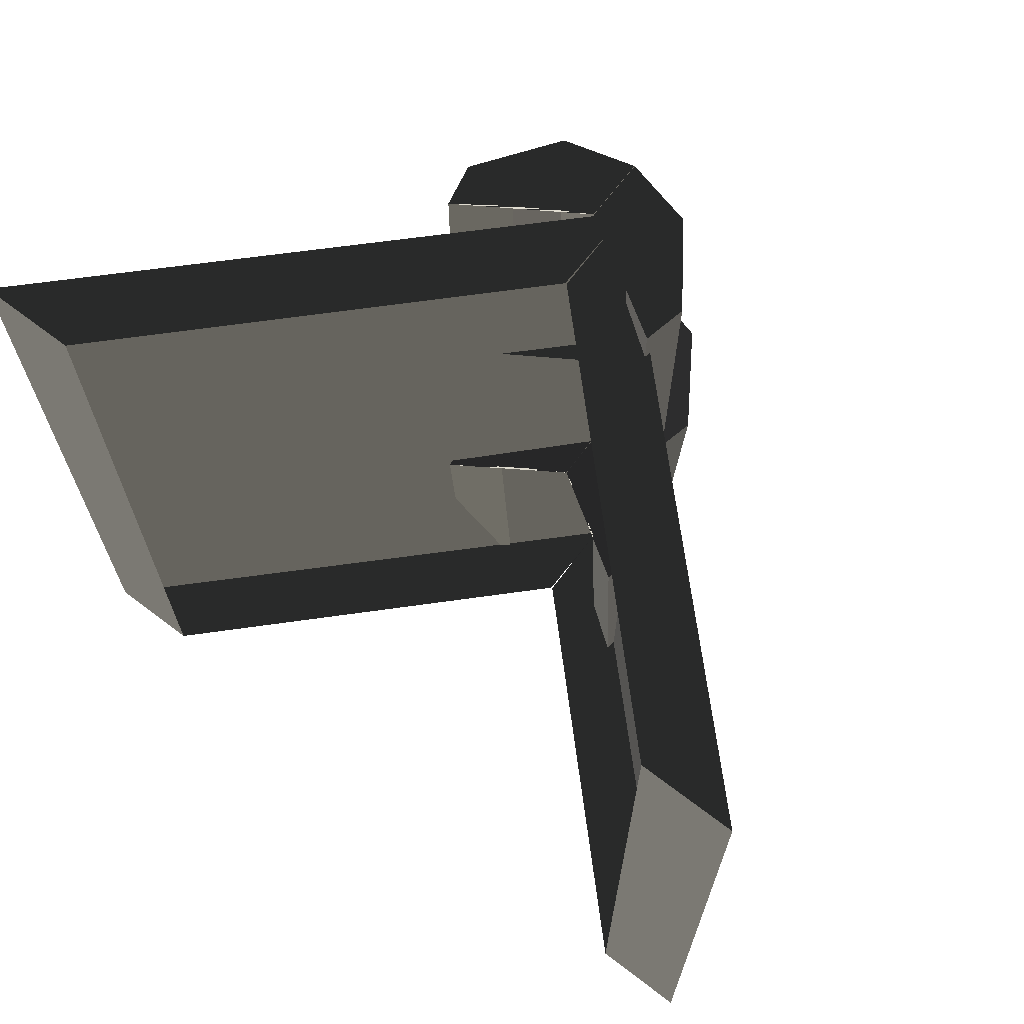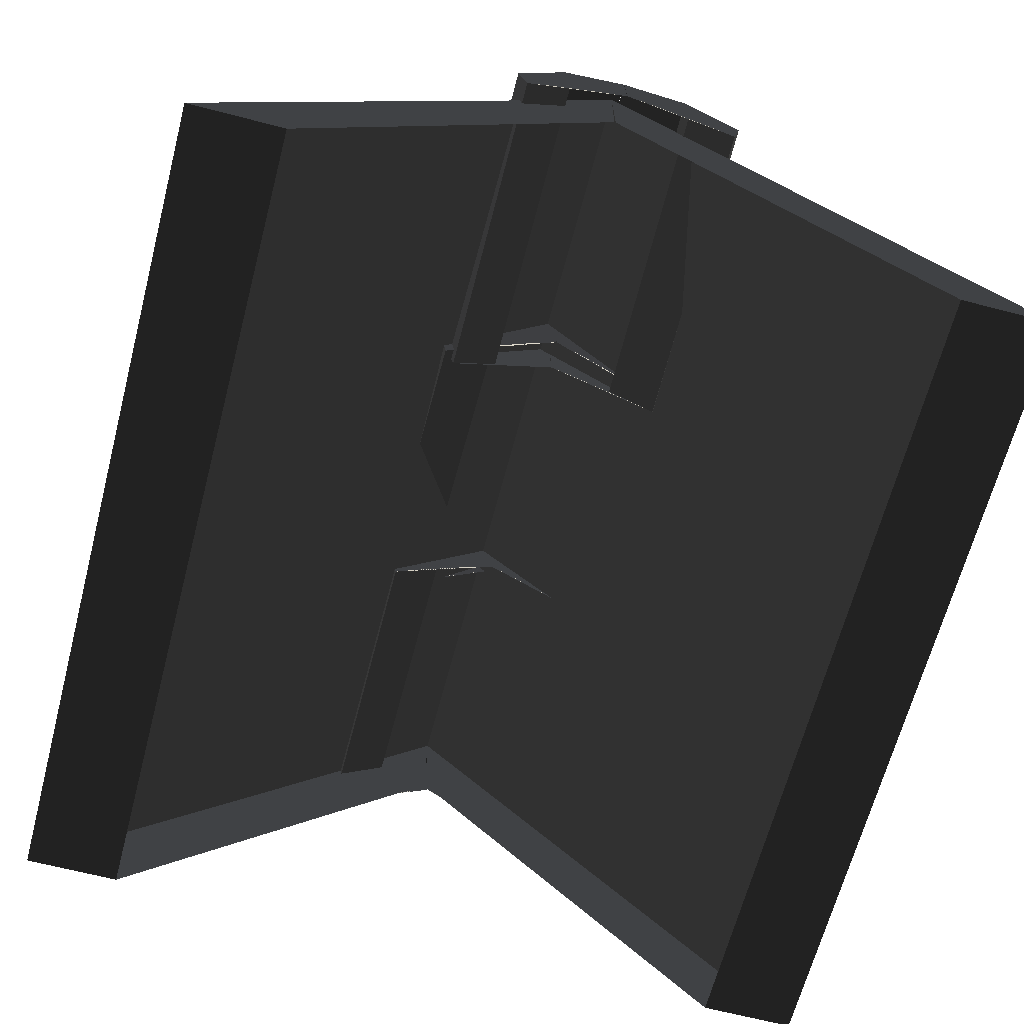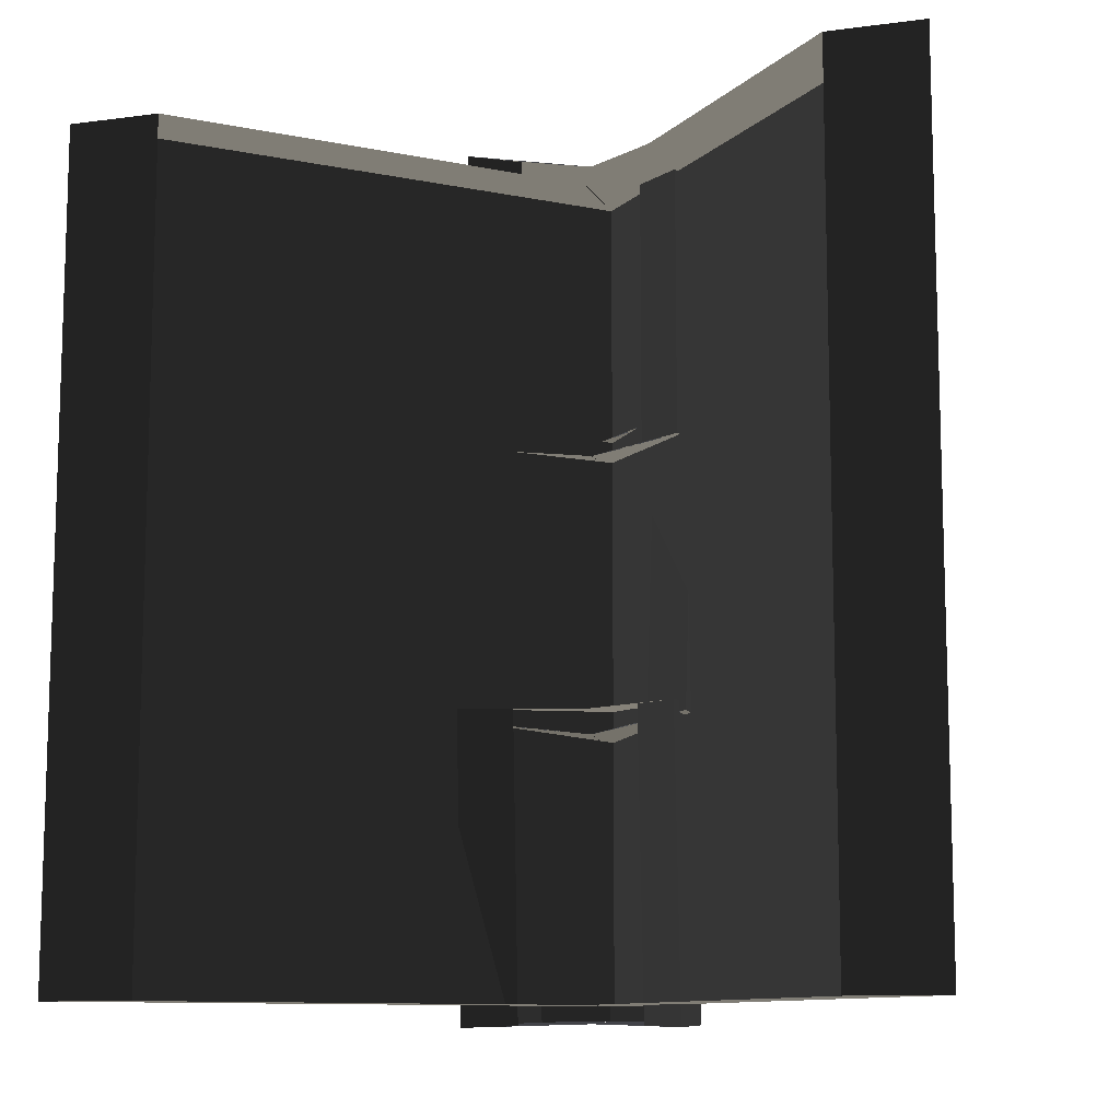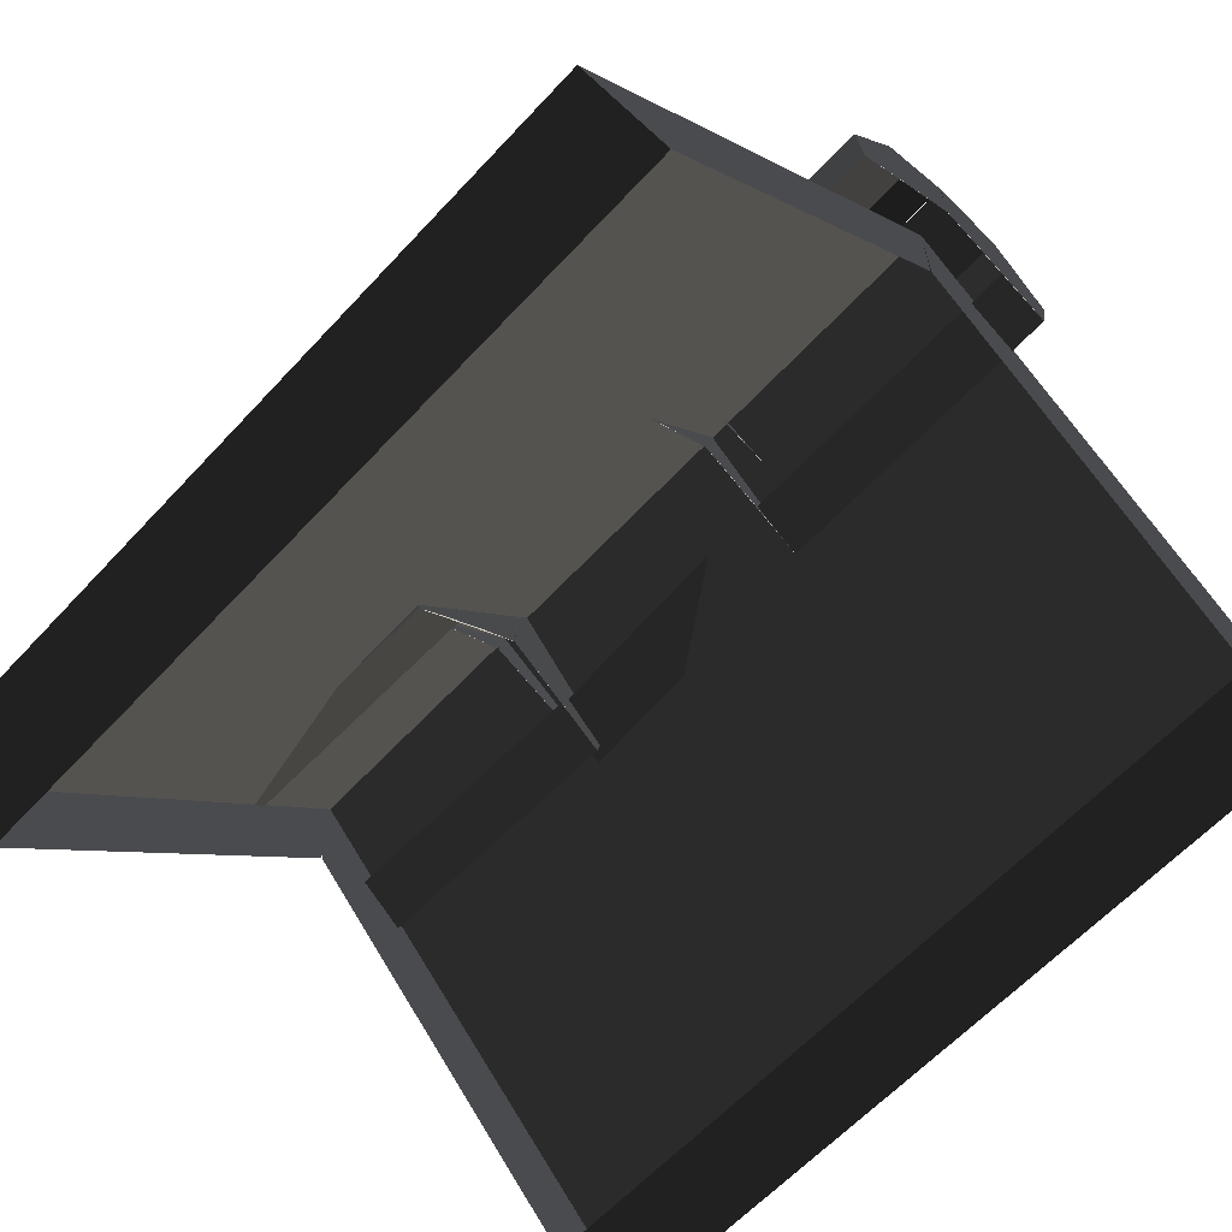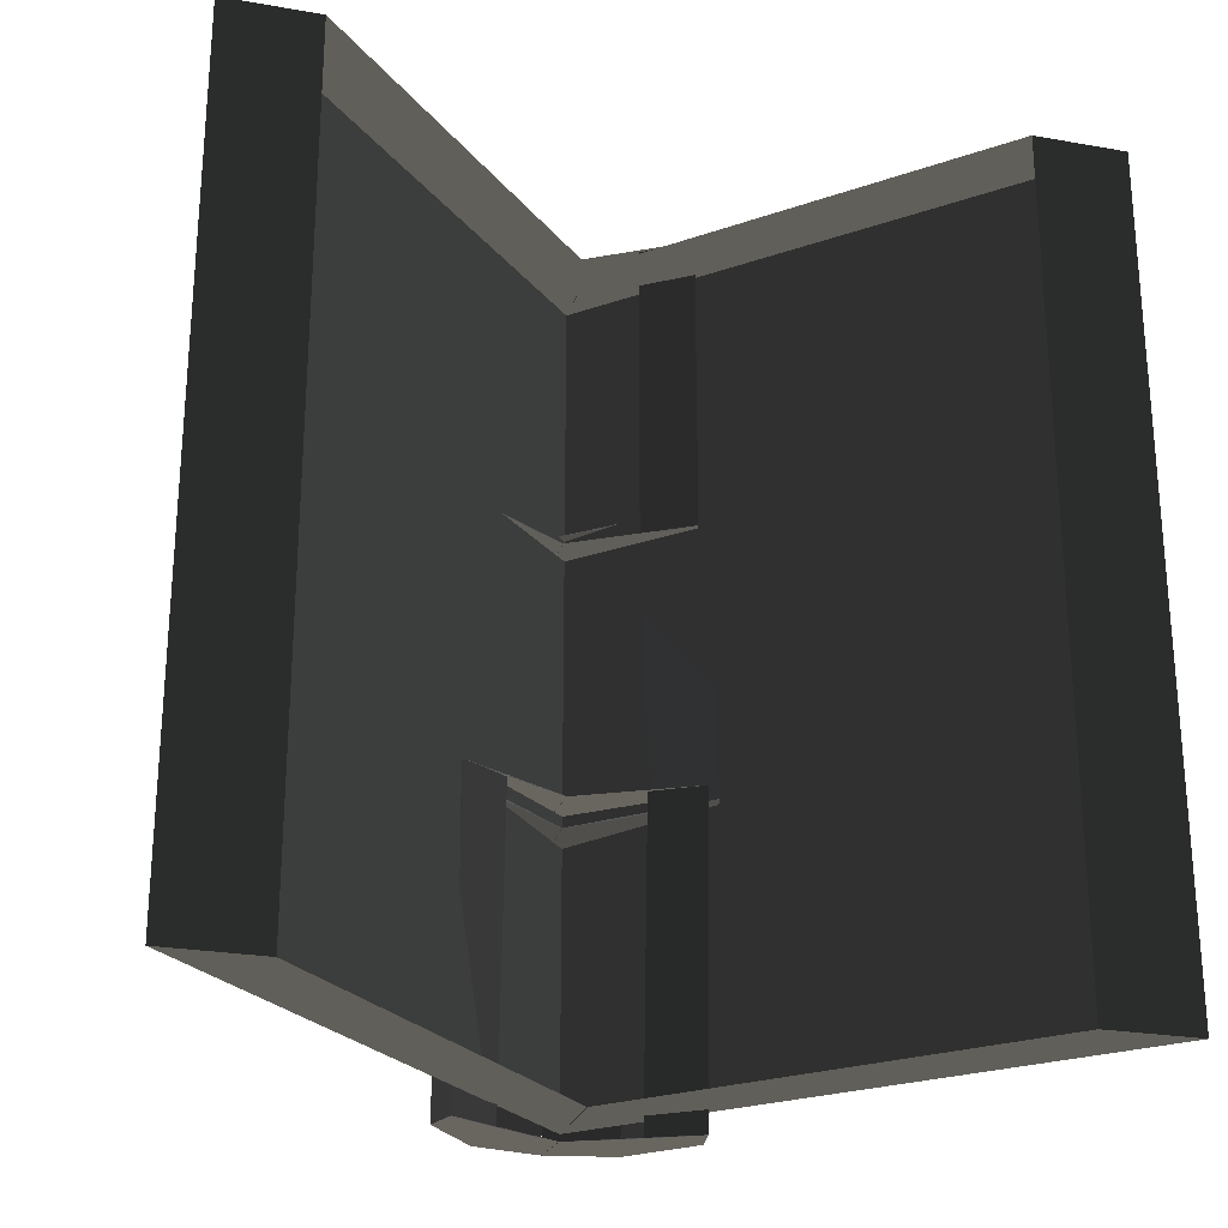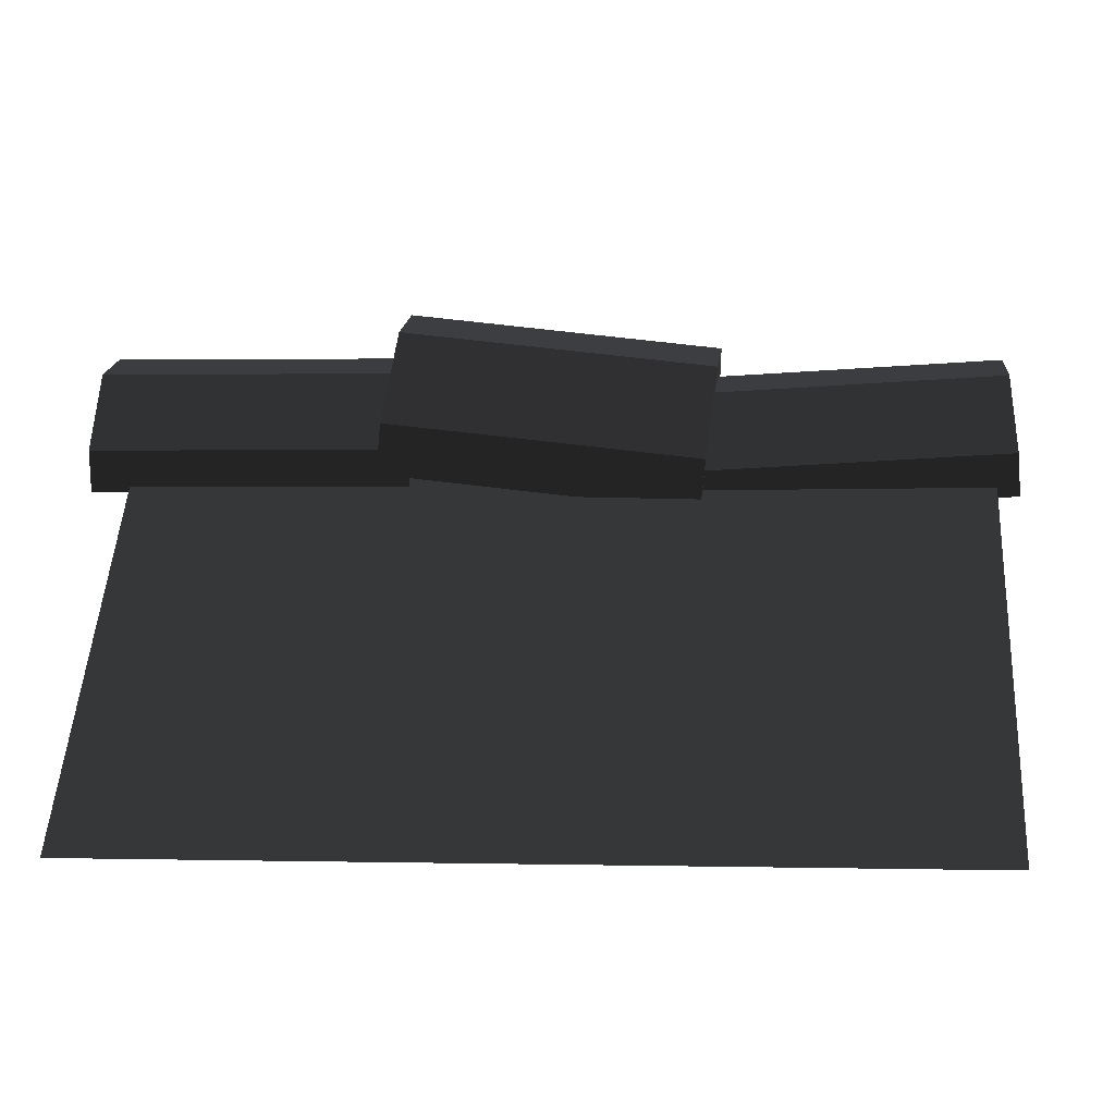
<metadata>
{"format":"obj","ext":"obj","renderer":"f3d","projection":"perspective","resolution":1024,"background":"white","views":[{"elev":68.7,"azim":37.3,"up":"+Z"},{"elev":-65.4,"azim":165.3,"up":"+Y"},{"elev":-10.7,"azim":18.3,"up":"+Z"},{"elev":-62.3,"azim":-42.8,"up":"+Y"},{"elev":-25.2,"azim":-15.9,"up":"+Z"},{"elev":2.0,"azim":94.7,"up":"+Y"}]}
</metadata>
<code>
g Roof-brown-Top
v 0.8869 0 0
v 1 0 1
v 1 0 0
v 0.8869 0 1
v 0.5 0.5 1
v 0.5 0.5 0
v 1 0 1
v 1 0 0
v 0.8869 0 0
v 1 0 0
v 0.5 0.5 0
v 0.5009 0.3891 0
v 0.8869 0 1
v 0.5009 0.3891 1
v 0.5 0.5 1
v 1 0 1
v 0.1131 0 1
v 0.1131 0 0
v 0 0 1
v 0 0 0
v 0.5 0.5 0
v 0 0 1
v 0 0 0
v 0.5 0.5 1
v 0.1131 0 0
v 0.4991 0.3891 0
v 0.5 0.5 0
v 0 0 0
v 0.1131 0 1
v 0 0 1
v 0.5 0.5 1
v 0.4991 0.3891 1
v 0.621 0.37 1.046
v 0.6316 0.4193 1.046
v 0.621 0.37 0.6711
v 0.6316 0.4193 0.6711
v 0.6316 0.4193 1.046
v 0.5679 0.5095 1.046
v 0.6316 0.4193 0.6711
v 0.5679 0.5095 0.6711
v 0.4872 0.5306 1.046
v 0.4872 0.5306 0.6711
v 0.5679 0.5095 1.046
v 0.5679 0.5095 0.6711
v 0.5646 0.4114 0.6711
v 0.621 0.37 1.046
v 0.621 0.37 0.6711
v 0.5646 0.4114 1.046
v 0.621 0.37 0.6711
v 0.6316 0.4193 0.6711
v 0.4872 0.4552 0.6711
v 0.4872 0.4552 0.6711
v 0.5646 0.4114 0.6711
v 0.621 0.37 0.6711
v 0.6316 0.4193 0.6711
v 0.5679 0.5095 0.6711
v 0.4872 0.4552 0.6711
v 0.4872 0.5306 0.6711
v 0.621 0.37 1.046
v 0.5646 0.4114 1.046
v 0.4872 0.4552 1.046
v 0.4872 0.4552 1.046
v 0.6316 0.4193 1.046
v 0.621 0.37 1.046
v 0.5679 0.5095 1.046
v 0.4872 0.4552 1.046
v 0.4872 0.5306 1.046
v 0.6316 0.4193 1.046
v 0.3424 0.4193 1.046
v 0.353 0.37 0.6711
v 0.3424 0.4193 0.6711
v 0.353 0.37 1.046
v 0.4061 0.5095 1.046
v 0.3424 0.4193 0.6711
v 0.4061 0.5095 0.6711
v 0.3424 0.4193 1.046
v 0.4868 0.5306 0.6711
v 0.4061 0.5095 1.046
v 0.4061 0.5095 0.6711
v 0.4868 0.5306 1.046
v 0.4094 0.4114 1.046
v 0.4094 0.4114 0.6711
v 0.353 0.37 1.046
v 0.353 0.37 0.6711
v 0.353 0.37 0.6711
v 0.4094 0.4114 0.6711
v 0.4868 0.4552 0.6711
v 0.4868 0.4552 0.6711
v 0.3424 0.4193 0.6711
v 0.353 0.37 0.6711
v 0.4061 0.5095 0.6711
v 0.4868 0.4552 0.6711
v 0.4868 0.5306 0.6711
v 0.3424 0.4193 0.6711
v 0.353 0.37 1.046
v 0.3424 0.4193 1.046
v 0.4868 0.4552 1.046
v 0.4868 0.4552 1.046
v 0.4094 0.4114 1.046
v 0.353 0.37 1.046
v 0.3424 0.4193 1.046
v 0.4061 0.5095 1.046
v 0.4868 0.4552 1.046
v 0.4868 0.5306 1.046
v 0.6344 0.3914 0.7086
v 0.6461 0.4501 0.702
v 0.6344 0.3498 0.3358
v 0.6461 0.4086 0.3293
v 0.6461 0.4501 0.702
v 0.576 0.5577 0.69
v 0.6461 0.4086 0.3293
v 0.576 0.5162 0.3173
v 0.4872 0.5829 0.6872
v 0.4872 0.5414 0.3145
v 0.576 0.5577 0.69
v 0.576 0.5162 0.3173
v 0.5724 0.3992 0.3303
v 0.6344 0.3914 0.7086
v 0.6344 0.3498 0.3358
v 0.5724 0.4408 0.703
v 0.6344 0.3498 0.3358
v 0.6461 0.4086 0.3293
v 0.4872 0.4515 0.3245
v 0.4872 0.4515 0.3245
v 0.5724 0.3992 0.3303
v 0.6344 0.3498 0.3358
v 0.6461 0.4086 0.3293
v 0.576 0.5162 0.3173
v 0.4872 0.4515 0.3245
v 0.4872 0.5414 0.3145
v 0.6344 0.3914 0.7086
v 0.5724 0.4408 0.703
v 0.4872 0.493 0.6972
v 0.4872 0.493 0.6972
v 0.6461 0.4501 0.702
v 0.6344 0.3914 0.7086
v 0.576 0.5577 0.69
v 0.4872 0.493 0.6972
v 0.4872 0.5829 0.6872
v 0.6461 0.4501 0.702
v 0.3279 0.4501 0.702
v 0.3396 0.3498 0.3358
v 0.3279 0.4086 0.3293
v 0.3396 0.3914 0.7086
v 0.398 0.5577 0.69
v 0.3279 0.4086 0.3293
v 0.398 0.5162 0.3173
v 0.3279 0.4501 0.702
v 0.4868 0.5414 0.3145
v 0.398 0.5577 0.69
v 0.398 0.5162 0.3173
v 0.4868 0.5829 0.6872
v 0.4017 0.4408 0.703
v 0.4017 0.3992 0.3303
v 0.3396 0.3914 0.7086
v 0.3396 0.3498 0.3358
v 0.3396 0.3498 0.3358
v 0.4017 0.3992 0.3303
v 0.4868 0.4515 0.3245
v 0.4868 0.4515 0.3245
v 0.3279 0.4086 0.3293
v 0.3396 0.3498 0.3358
v 0.398 0.5162 0.3173
v 0.4868 0.4515 0.3245
v 0.4868 0.5414 0.3145
v 0.3279 0.4086 0.3293
v 0.3396 0.3914 0.7086
v 0.3279 0.4501 0.702
v 0.4868 0.493 0.6972
v 0.4868 0.493 0.6972
v 0.4017 0.4408 0.703
v 0.3396 0.3914 0.7086
v 0.3279 0.4501 0.702
v 0.398 0.5577 0.69
v 0.4868 0.493 0.6972
v 0.4868 0.5829 0.6872
v 0.621 0.3451 0.3484
v 0.6316 0.3943 0.3512
v 0.621 0.3662 -0.02602
v 0.6316 0.4154 -0.02324
v 0.6316 0.3943 0.3512
v 0.5679 0.4844 0.3563
v 0.6316 0.4154 -0.02324
v 0.5679 0.5055 -0.01817
v 0.4872 0.5055 0.3574
v 0.4872 0.5266 -0.01698
v 0.5679 0.4844 0.3563
v 0.5679 0.5055 -0.01817
v 0.5646 0.4076 -0.02369
v 0.621 0.3451 0.3484
v 0.621 0.3662 -0.02602
v 0.5646 0.3865 0.3507
v 0.621 0.3662 -0.02602
v 0.6316 0.4154 -0.02324
v 0.4872 0.4513 -0.02122
v 0.4872 0.4513 -0.02122
v 0.5646 0.4076 -0.02369
v 0.621 0.3662 -0.02602
v 0.6316 0.4154 -0.02324
v 0.5679 0.5055 -0.01817
v 0.4872 0.4513 -0.02122
v 0.4872 0.5266 -0.01698
v 0.621 0.3451 0.3484
v 0.5646 0.3865 0.3507
v 0.4872 0.4302 0.3532
v 0.4872 0.4302 0.3532
v 0.6316 0.3943 0.3512
v 0.621 0.3451 0.3484
v 0.5679 0.4844 0.3563
v 0.4872 0.4302 0.3532
v 0.4872 0.5055 0.3574
v 0.6316 0.3943 0.3512
v 0.3424 0.3943 0.3512
v 0.353 0.3662 -0.02602
v 0.3424 0.4154 -0.02324
v 0.353 0.3451 0.3484
v 0.4061 0.4844 0.3563
v 0.3424 0.4154 -0.02324
v 0.4061 0.5055 -0.01817
v 0.3424 0.3943 0.3512
v 0.4868 0.5266 -0.01698
v 0.4061 0.4844 0.3563
v 0.4061 0.5055 -0.01817
v 0.4868 0.5055 0.3574
v 0.4094 0.3865 0.3507
v 0.4094 0.4076 -0.02369
v 0.353 0.3451 0.3484
v 0.353 0.3662 -0.02602
v 0.353 0.3662 -0.02602
v 0.4094 0.4076 -0.02369
v 0.4868 0.4513 -0.02122
v 0.4868 0.4513 -0.02122
v 0.3424 0.4154 -0.02324
v 0.353 0.3662 -0.02602
v 0.4061 0.5055 -0.01817
v 0.4868 0.4513 -0.02122
v 0.4868 0.5266 -0.01698
v 0.3424 0.4154 -0.02324
v 0.353 0.3451 0.3484
v 0.3424 0.3943 0.3512
v 0.4868 0.4302 0.3532
v 0.4868 0.4302 0.3532
v 0.4094 0.3865 0.3507
v 0.353 0.3451 0.3484
v 0.3424 0.3943 0.3512
v 0.4061 0.4844 0.3563
v 0.4868 0.4302 0.3532
v 0.4868 0.5055 0.3574
f 2 1 3
f 1 2 4
f 6 5 7
f 7 8 6
f 10 9 11
f 12 11 9
f 14 13 15
f 16 15 13
f 18 17 19
f 19 20 18
f 22 21 23
f 21 22 24
f 26 25 27
f 28 27 25
f 30 29 31
f 32 31 29
f 34 33 35
f 35 36 34
f 38 37 39
f 39 40 38
f 42 41 43
f 43 44 42
f 46 45 47
f 45 46 48
f 50 49 51
f 53 52 54
f 56 55 57
f 57 58 56
f 60 59 61
f 63 62 64
f 66 65 67
f 65 66 68
f 70 69 71
f 69 70 72
f 74 73 75
f 73 74 76
f 78 77 79
f 77 78 80
f 82 81 83
f 83 84 82
f 86 85 87
f 89 88 90
f 92 91 93
f 91 92 94
f 96 95 97
f 99 98 100
f 102 101 103
f 103 104 102
f 106 105 107
f 107 108 106
f 110 109 111
f 111 112 110
f 114 113 115
f 115 116 114
f 118 117 119
f 117 118 120
f 122 121 123
f 125 124 126
f 128 127 129
f 129 130 128
f 132 131 133
f 135 134 136
f 138 137 139
f 137 138 140
f 142 141 143
f 141 142 144
f 146 145 147
f 145 146 148
f 150 149 151
f 149 150 152
f 154 153 155
f 155 156 154
f 158 157 159
f 161 160 162
f 164 163 165
f 163 164 166
f 168 167 169
f 171 170 172
f 174 173 175
f 175 176 174
f 178 177 179
f 179 180 178
f 182 181 183
f 183 184 182
f 186 185 187
f 187 188 186
f 190 189 191
f 189 190 192
f 194 193 195
f 197 196 198
f 200 199 201
f 201 202 200
f 204 203 205
f 207 206 208
f 210 209 211
f 209 210 212
f 214 213 215
f 213 214 216
f 218 217 219
f 217 218 220
f 222 221 223
f 221 222 224
f 226 225 227
f 227 228 226
f 230 229 231
f 233 232 234
f 236 235 237
f 235 236 238
f 240 239 241
f 243 242 244
f 246 245 247
f 247 248 246

</code>
